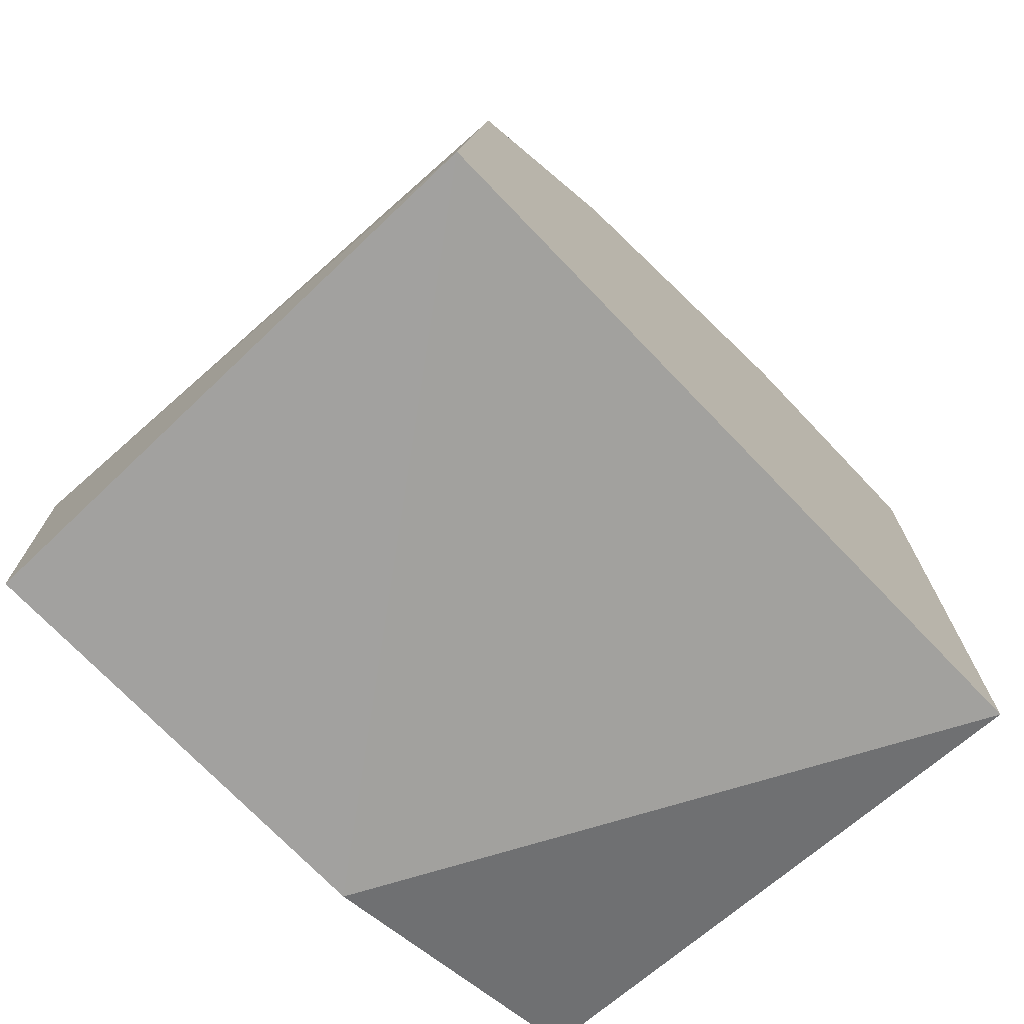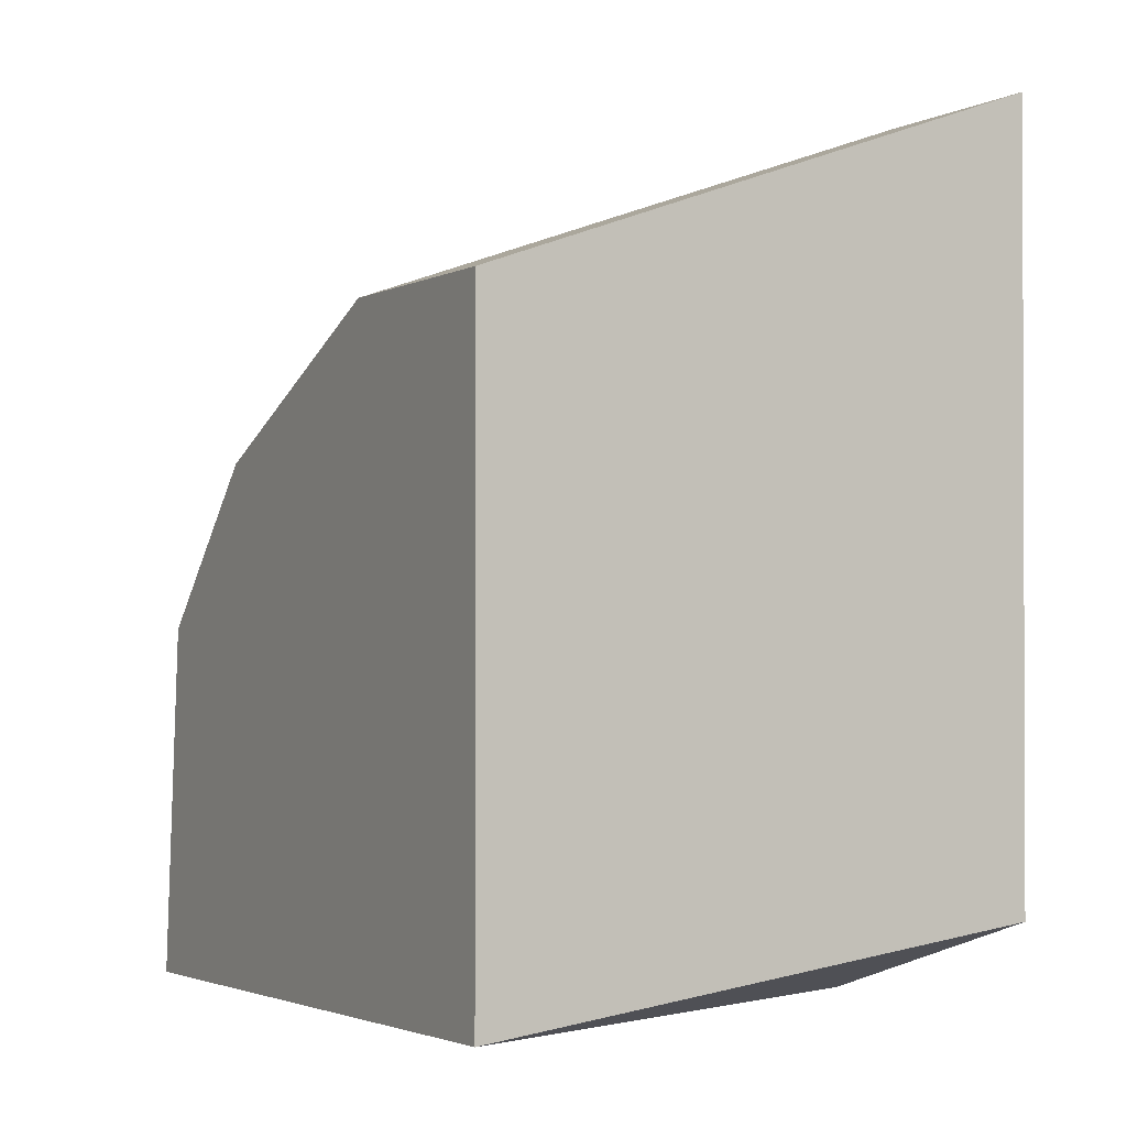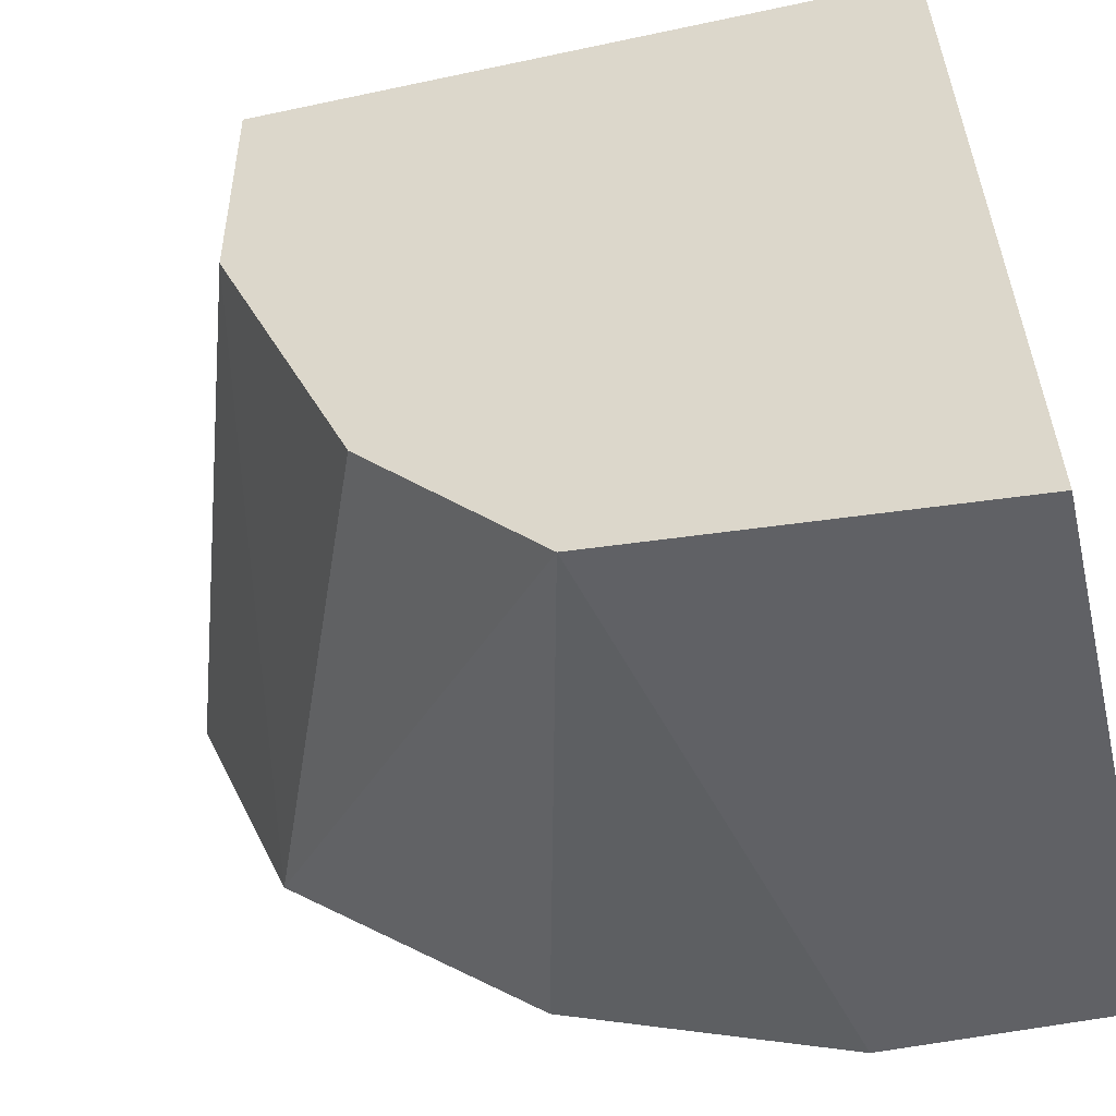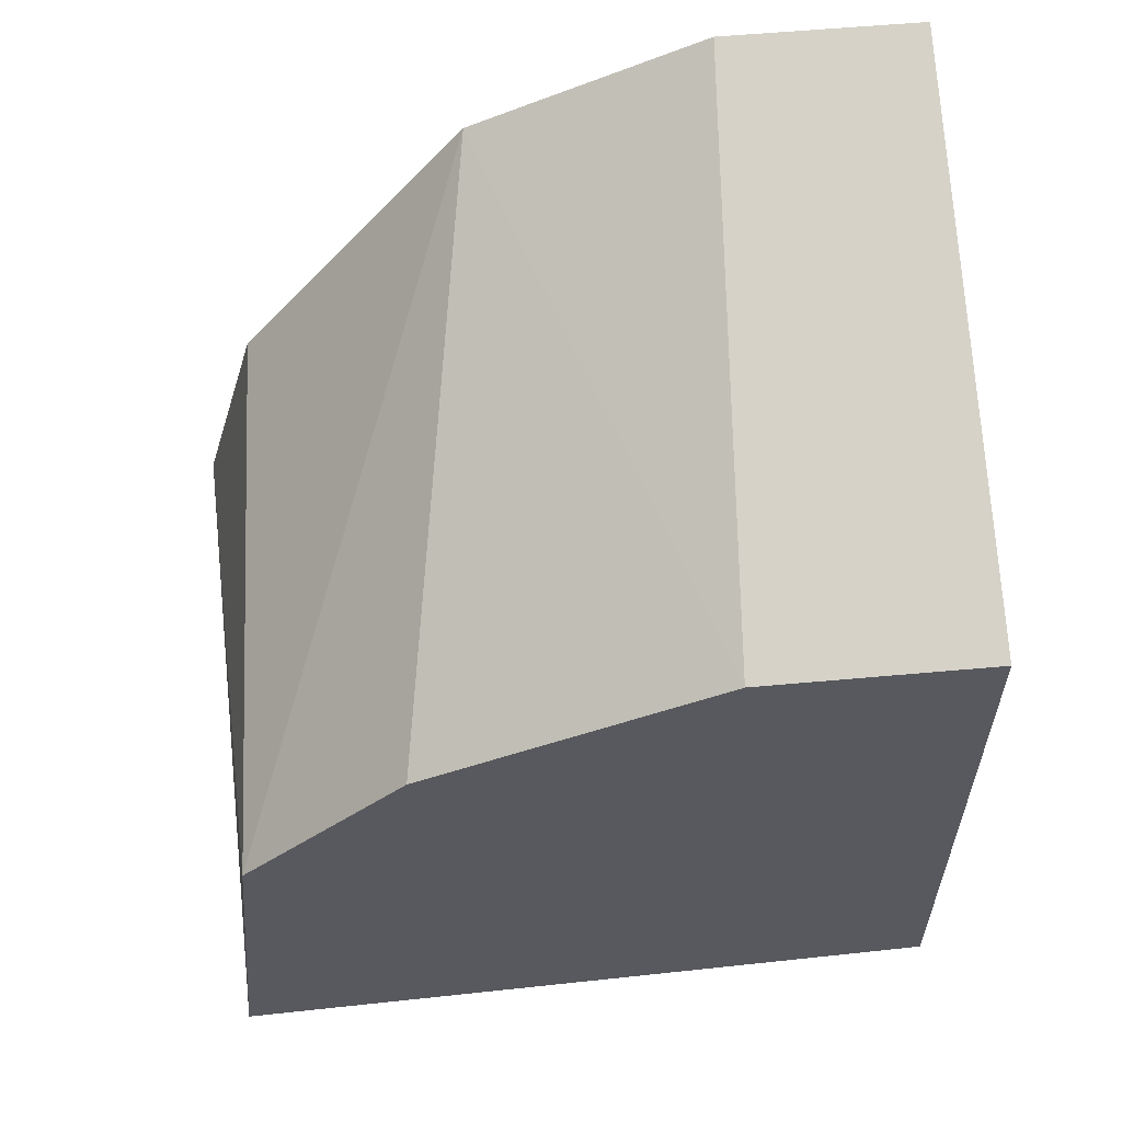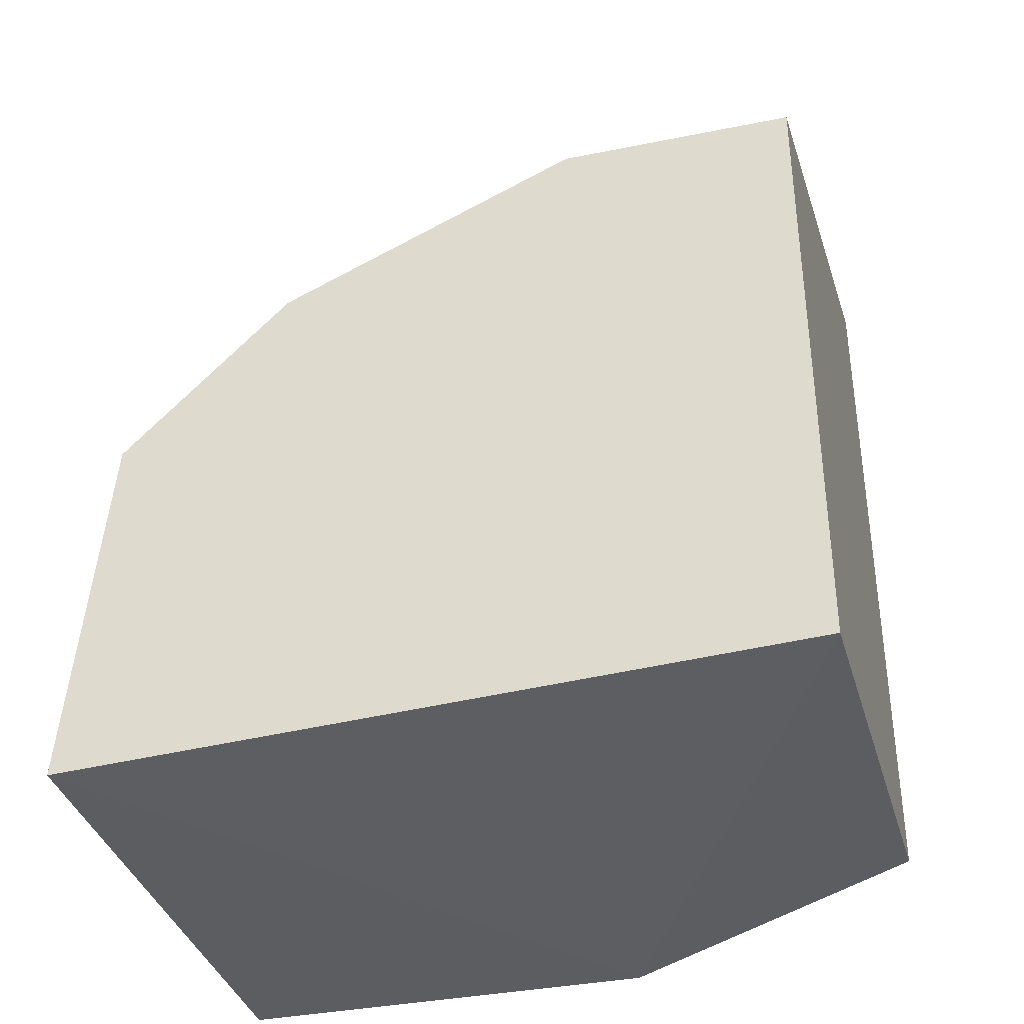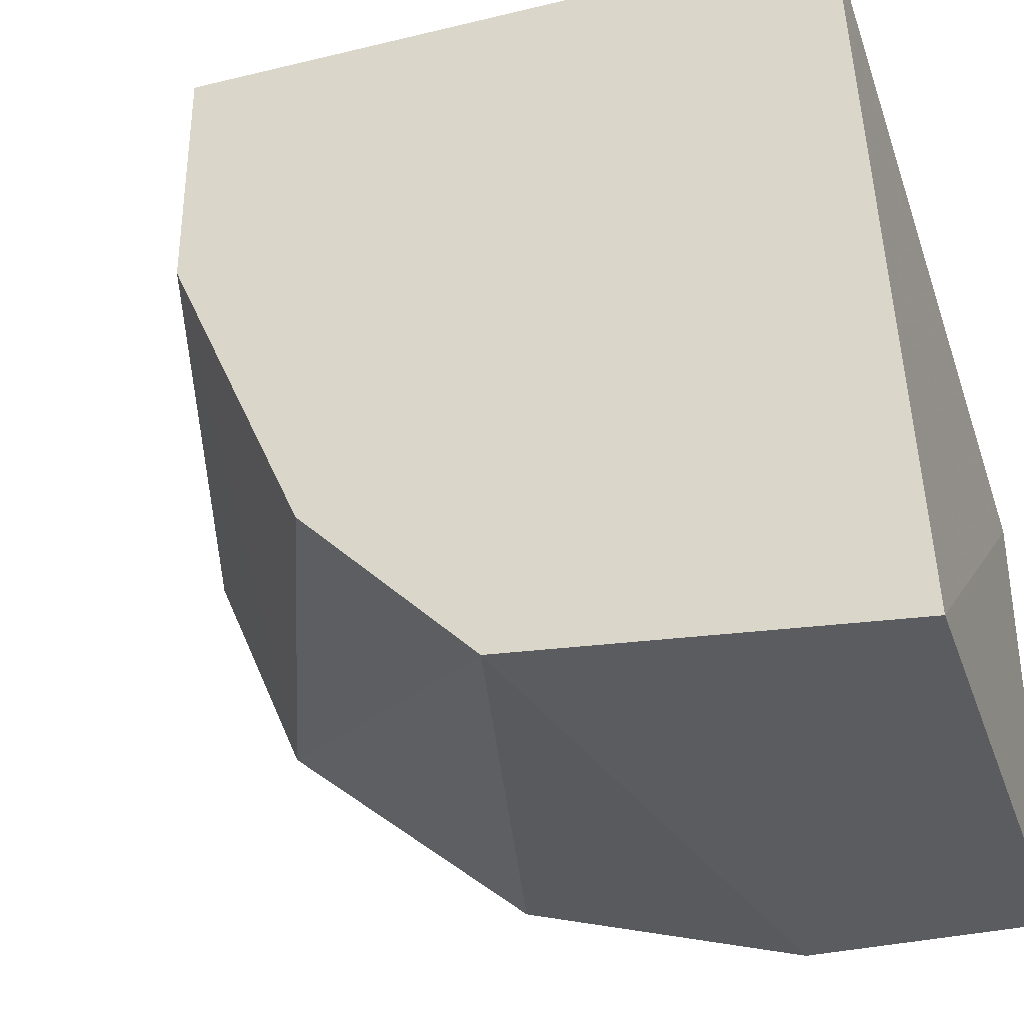
<metadata>
{"format":"obj","ext":"obj","renderer":"f3d","projection":"perspective","resolution":1024,"background":"white","views":[{"elev":-72.2,"azim":-136.5,"up":"+Y"},{"elev":-1.1,"azim":-28.8,"up":"+Y"},{"elev":-49.4,"azim":-76.6,"up":"+Z"},{"elev":58.7,"azim":-95.3,"up":"+Y"},{"elev":-36.4,"azim":-75.2,"up":"+Y"},{"elev":-34.1,"azim":-71.9,"up":"+Z"}]}
</metadata>
<code>
v -0.01307 -0.001335 0.006243
v -0.01243 0.005623 0.01889
v -0.01243 0.005623 0.01509
v -0.02318 0.001828 0.01889
v -0.01243 -0.008922 0.01889
v -0.02318 -0.01082 0.004976
v -0.02318 -0.01019 0.01889
v -0.01243 -0.01082 0.004976
v -0.02318 -0.000702 0.008773
v -0.02318 -0.003862 0.005611
v -0.01243 -0.01082 0.0132
v -0.01243 0.003725 0.01067
v -0.02318 0.001828 0.01446
v -0.01243 -0.006392 0.004976
f 3 8 12
f 1 12 14
f 6 10 14
f 8 6 14
f 12 9 13
f 3 12 13
f 9 4 13
f 4 3 13
f 1 10 12
f 10 9 12
f 10 1 14
f 6 8 11
f 7 6 11
f 8 5 11
f 2 3 4
f 3 2 5
f 2 4 5
f 5 4 7
f 12 8 14
f 3 5 8
f 6 4 9
f 6 9 10
f 5 7 11
f 4 6 7

</code>
